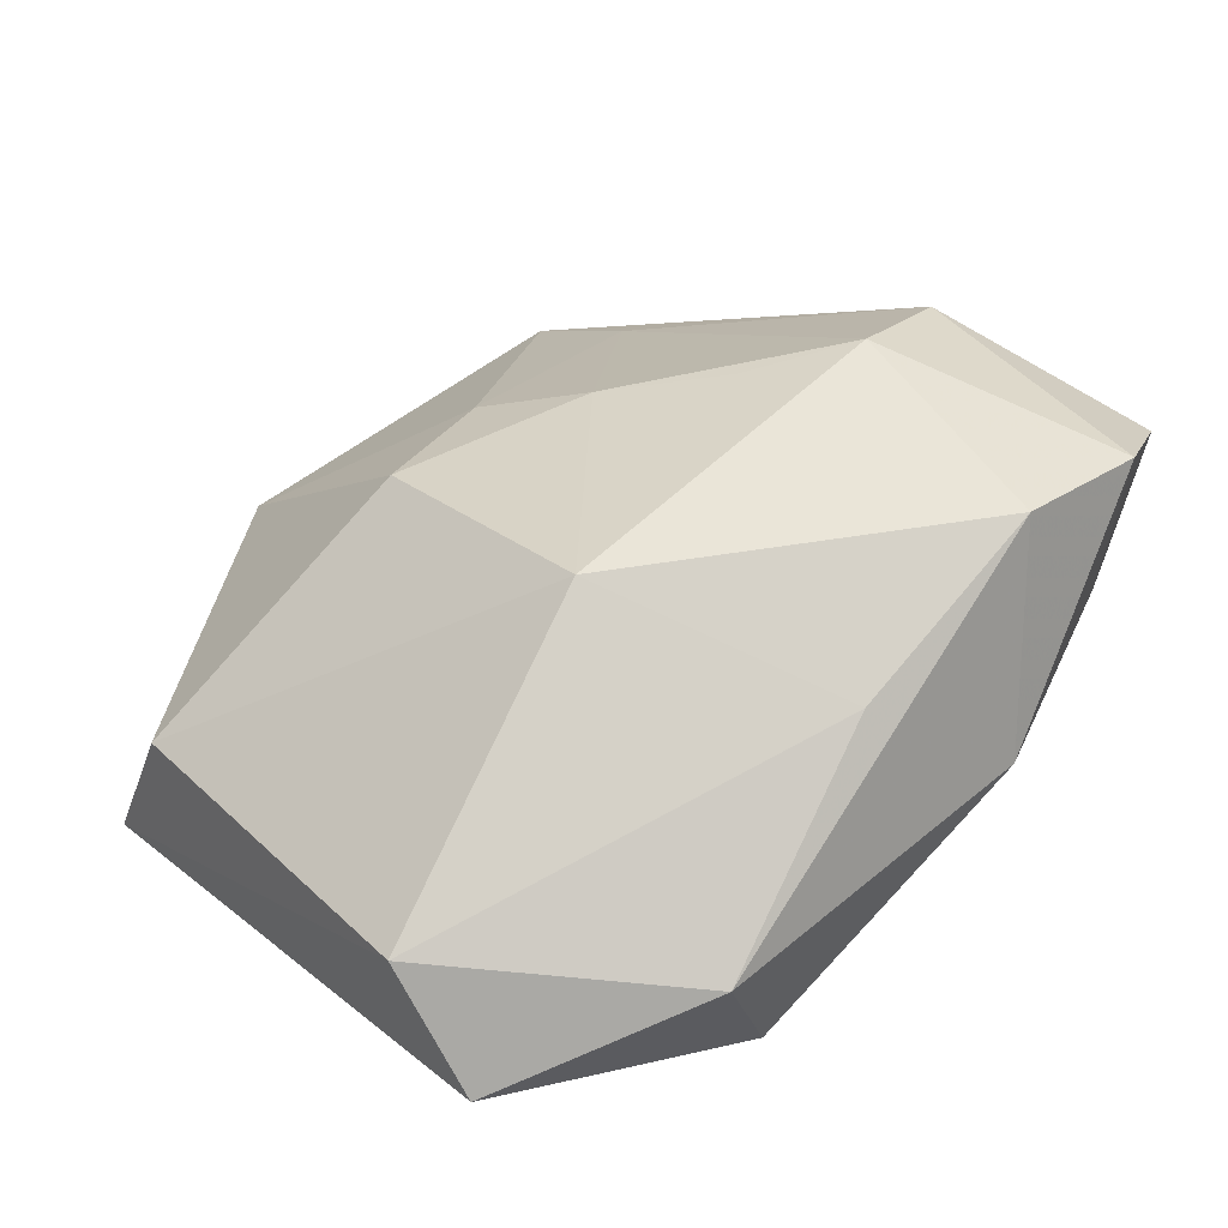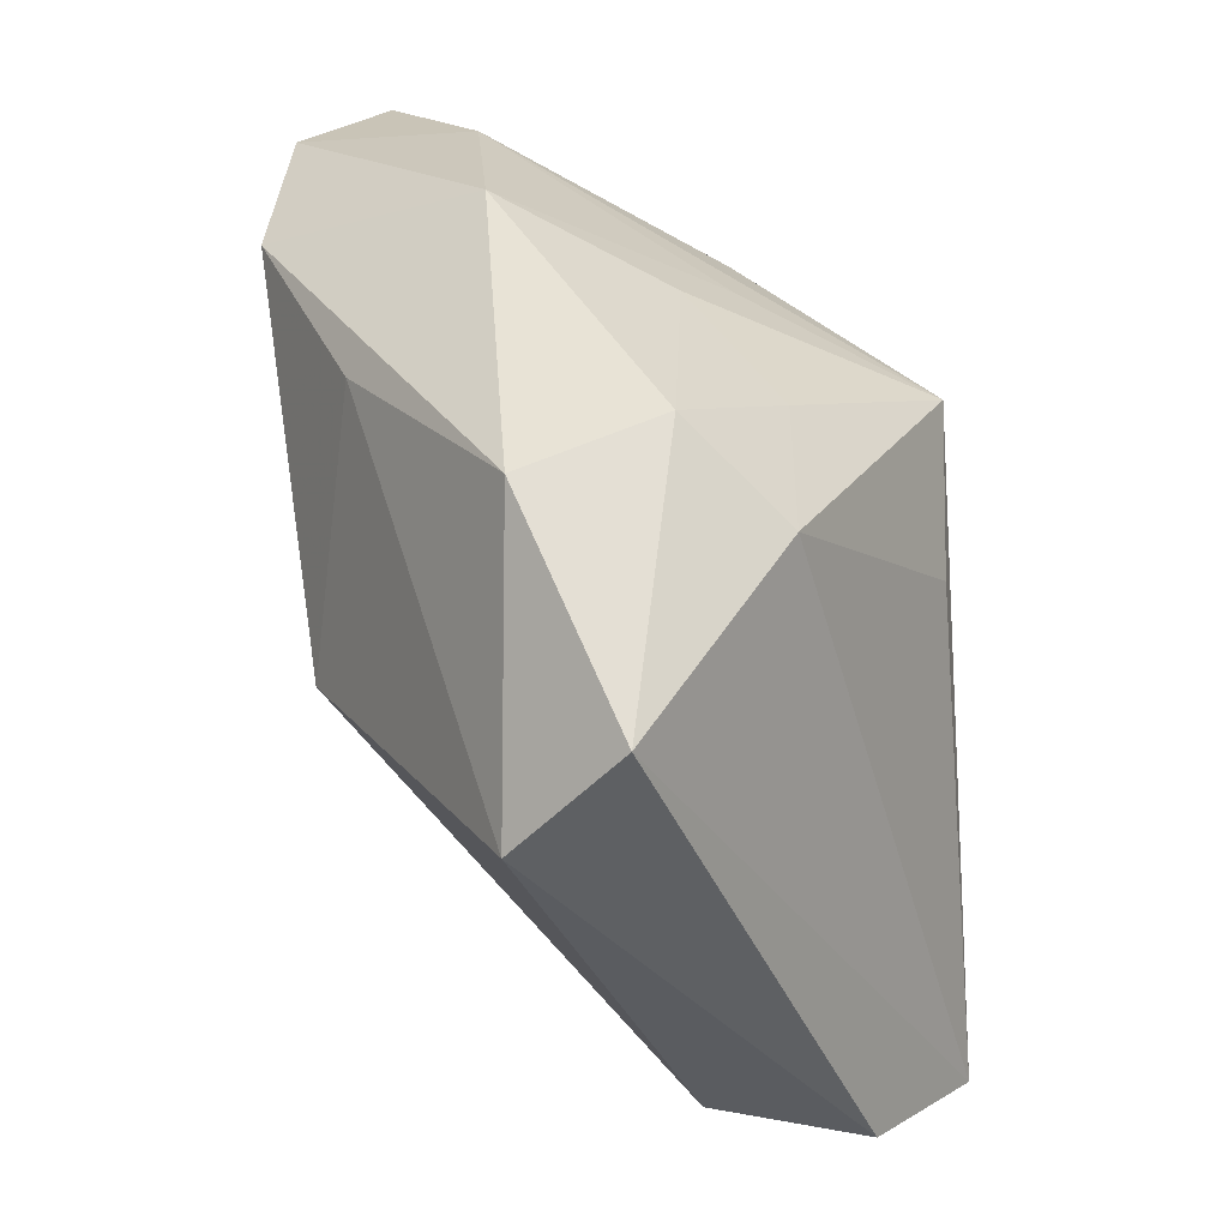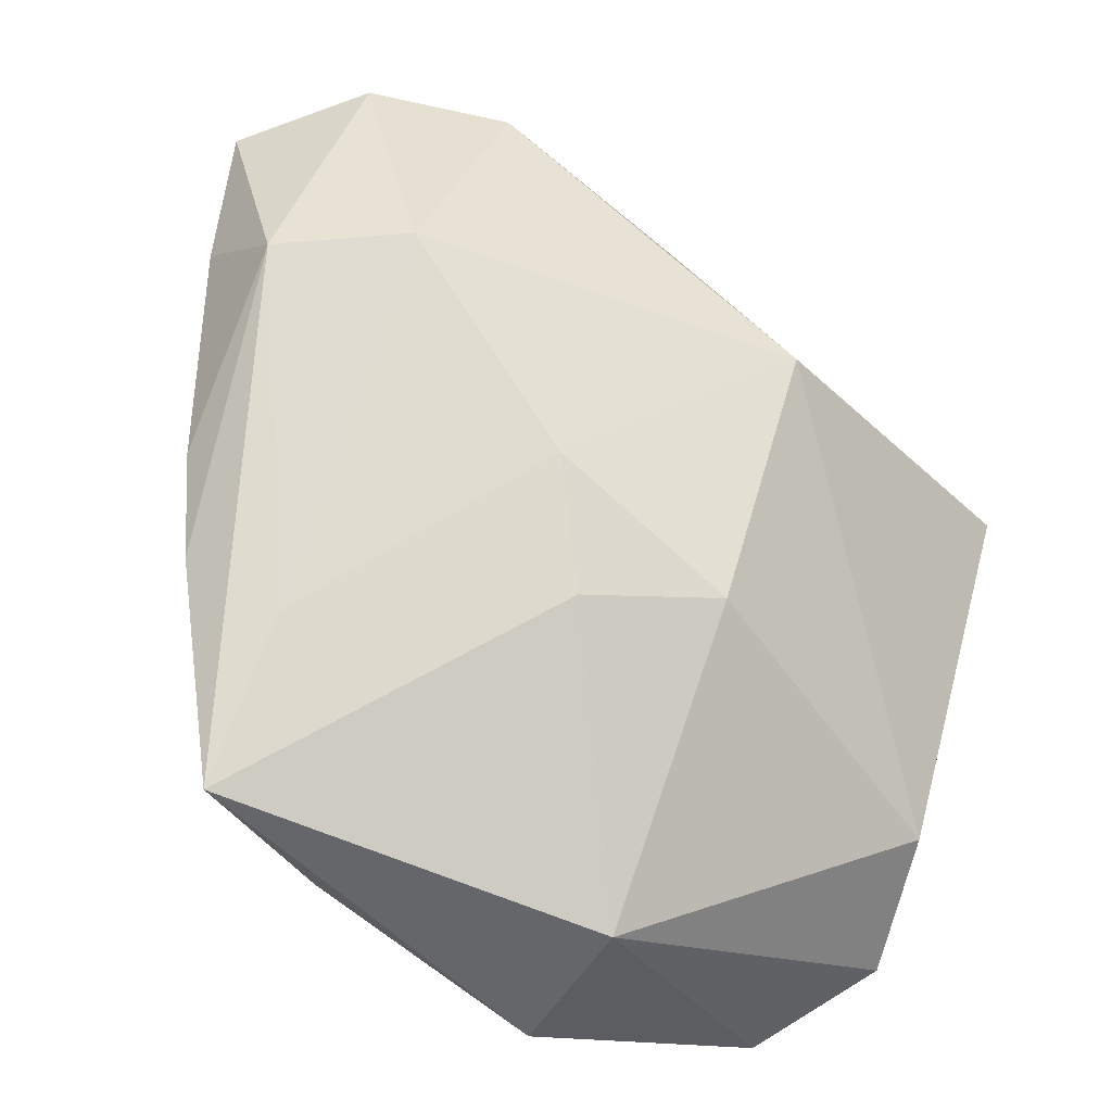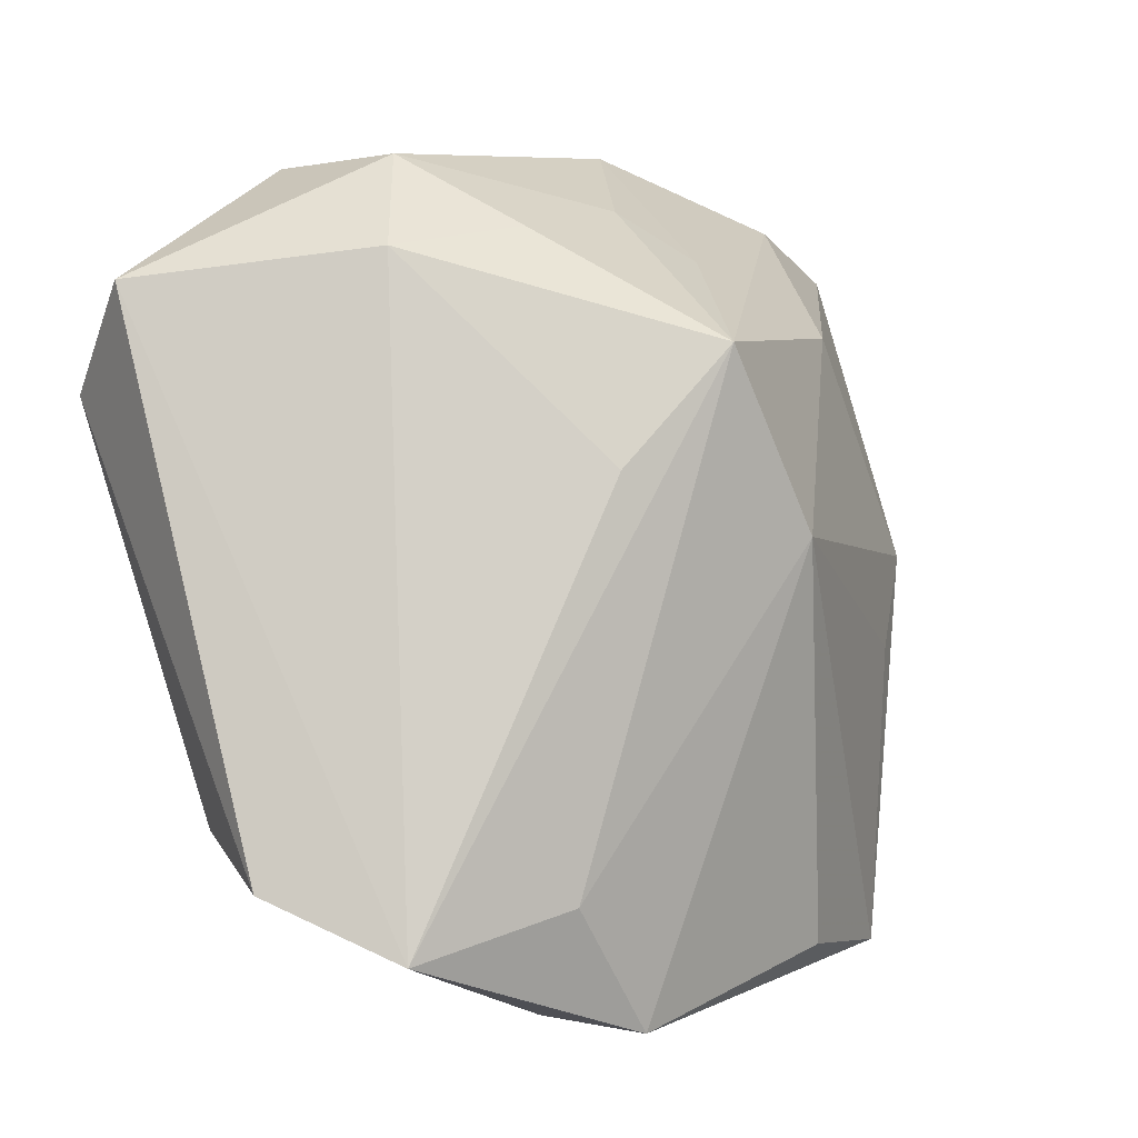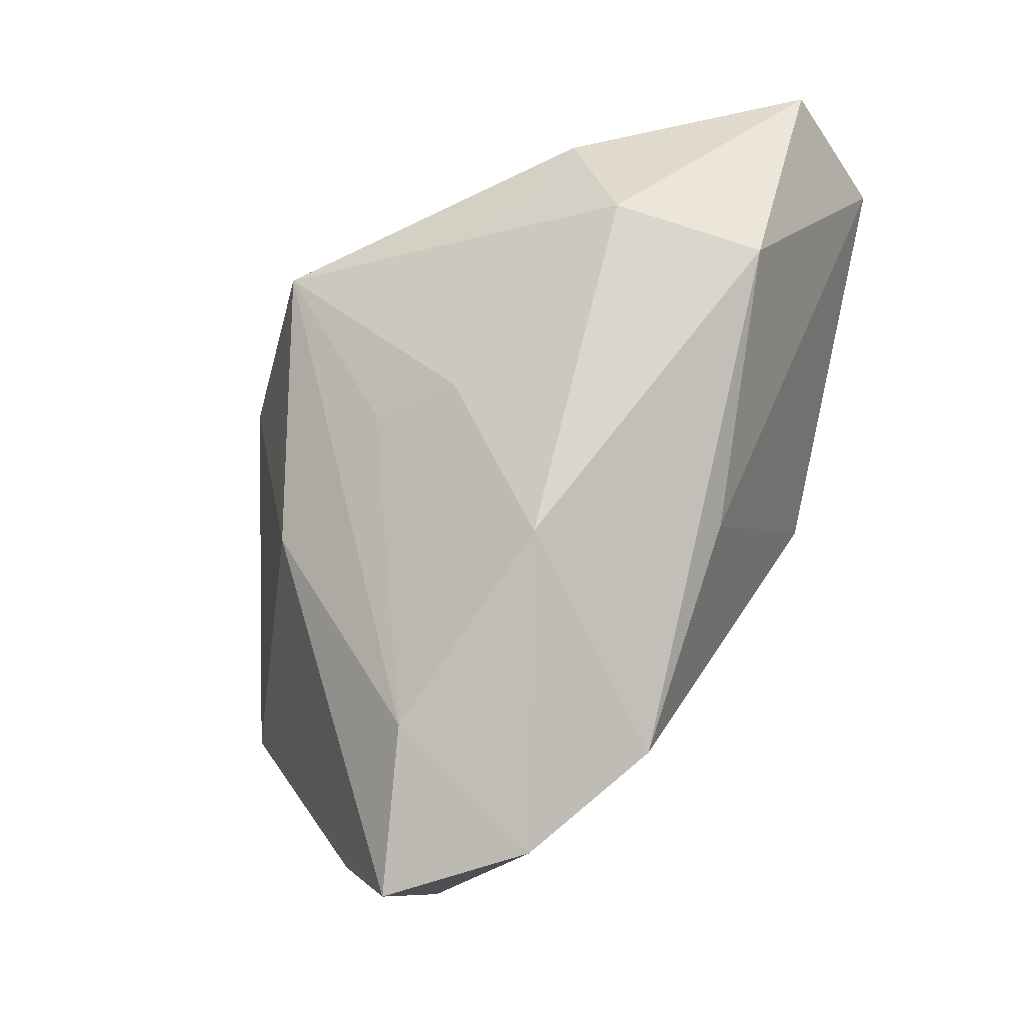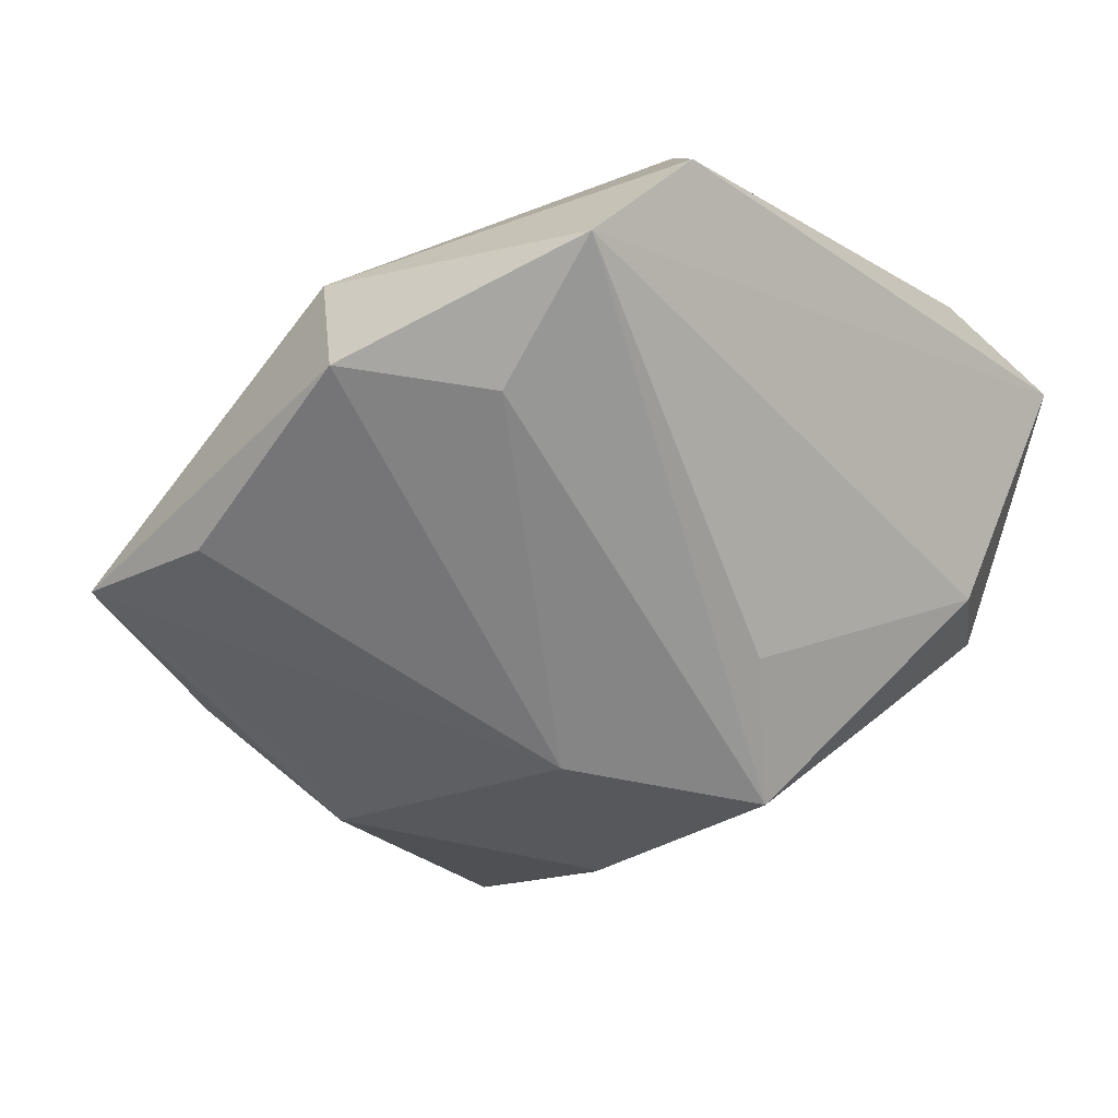
<metadata>
{"format":"obj","ext":"obj","renderer":"f3d","projection":"perspective","resolution":1024,"background":"white","views":[{"elev":59.2,"azim":135.5,"up":"+Z"},{"elev":42.8,"azim":78.9,"up":"+Y"},{"elev":-58.8,"azim":-30.0,"up":"+Y"},{"elev":7.8,"azim":141.6,"up":"+Y"},{"elev":73.1,"azim":-59.5,"up":"+Y"},{"elev":-61.8,"azim":49.5,"up":"+Z"}]}
</metadata>
<code>
v -0.01199 -0.03031 -0.01764
v -0.02504 0.001387 0.01894
v -0.01962 0.02151 0.02324
v 0.0306 -0.0186 0.001395
v 0.03408 0.02092 0.007253
v -0.01679 -0.003871 0.01734
v 0.0007118 0.01658 -0.02141
v 0.007726 -0.03455 -0.007949
v -0.007196 0.002078 -0.02141
v 0.009639 0.007886 -0.01977
v -0.01117 0.02992 0.008261
v -0.03717 0.0076 0.006387
v -0.03325 -0.009619 -0.001127
v -0.009443 -0.01185 0.01423
v -0.01835 0.01583 -0.0106
v -0.007234 0.02185 -0.008254
v 0.01723 0.02887 0.01172
v 0.03407 -0.02047 -0.01018
v 0.006803 0.003207 0.02376
v 0.01452 0.02992 0.0006271
v -0.03872 0.01922 0.01138
v -0.02764 0.02377 0.006319
v -0.004678 -0.0202 0.008506
v -0.03078 0.02243 0.01942
v 0.01468 -0.02221 -0.02141
v 0.02753 -0.02475 -0.01905
v -0.03082 -0.002819 -0.006899
v 0.03299 0.01218 0.01499
v 0.009087 0.0247 -0.008092
v -0.001729 0.02279 0.01936
v 0.005854 -0.01791 0.01252
v -0.003085 0.02567 -0.00353
v 0.01975 0.02336 -0.00614
v -0.02362 -0.03329 -0.01174
v 0.007884 -0.03279 -0.02065
v -0.02692 -0.009739 -0.009568
v -0.03457 0.0001418 0.01298
v -0.03059 -0.01762 -0.004674
v -0.02362 -0.02302 -0.001992
f 17 11 3
f 25 26 35
f 7 26 25
f 35 26 8
f 31 8 4
f 35 8 34
f 31 4 19
f 10 26 7
f 7 33 10
f 10 33 26
f 20 11 17
f 9 15 7
f 9 34 36
f 9 25 35
f 7 25 9
f 7 15 22
f 22 15 21
f 17 3 30
f 3 19 30
f 11 20 32
f 28 19 4
f 17 30 28
f 28 30 19
f 18 28 4
f 18 8 26
f 18 4 8
f 27 9 36
f 15 9 27
f 21 15 27
f 36 34 27
f 35 34 1
f 1 9 35
f 34 9 1
f 7 32 29
f 29 32 20
f 29 33 7
f 29 20 33
f 16 22 11
f 11 32 16
f 7 22 16
f 16 32 7
f 28 18 5
f 17 28 5
f 26 33 5
f 5 18 26
f 5 20 17
f 33 20 5
f 21 27 12
f 12 27 13
f 38 27 34
f 13 27 38
f 2 19 3
f 13 38 37
f 37 12 13
f 37 38 34
f 21 12 37
f 24 2 3
f 24 3 11
f 21 37 24
f 24 37 2
f 24 22 21
f 11 22 24
f 31 19 14
f 39 37 34
f 2 37 39
f 39 14 2
f 19 2 6
f 6 14 19
f 2 14 6
f 31 14 23
f 23 8 31
f 23 34 8
f 23 39 34
f 14 39 23

</code>
